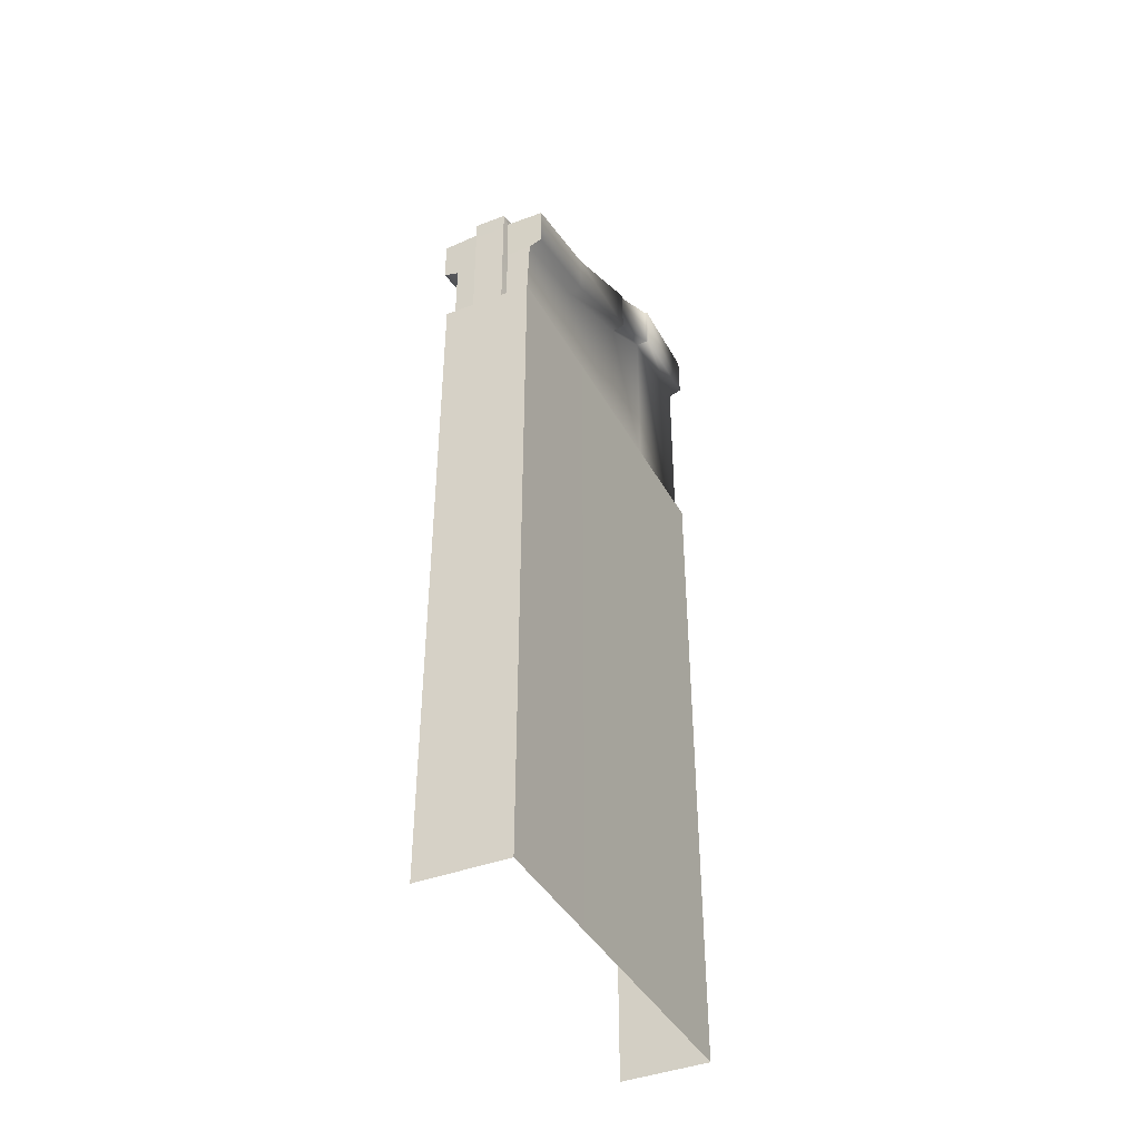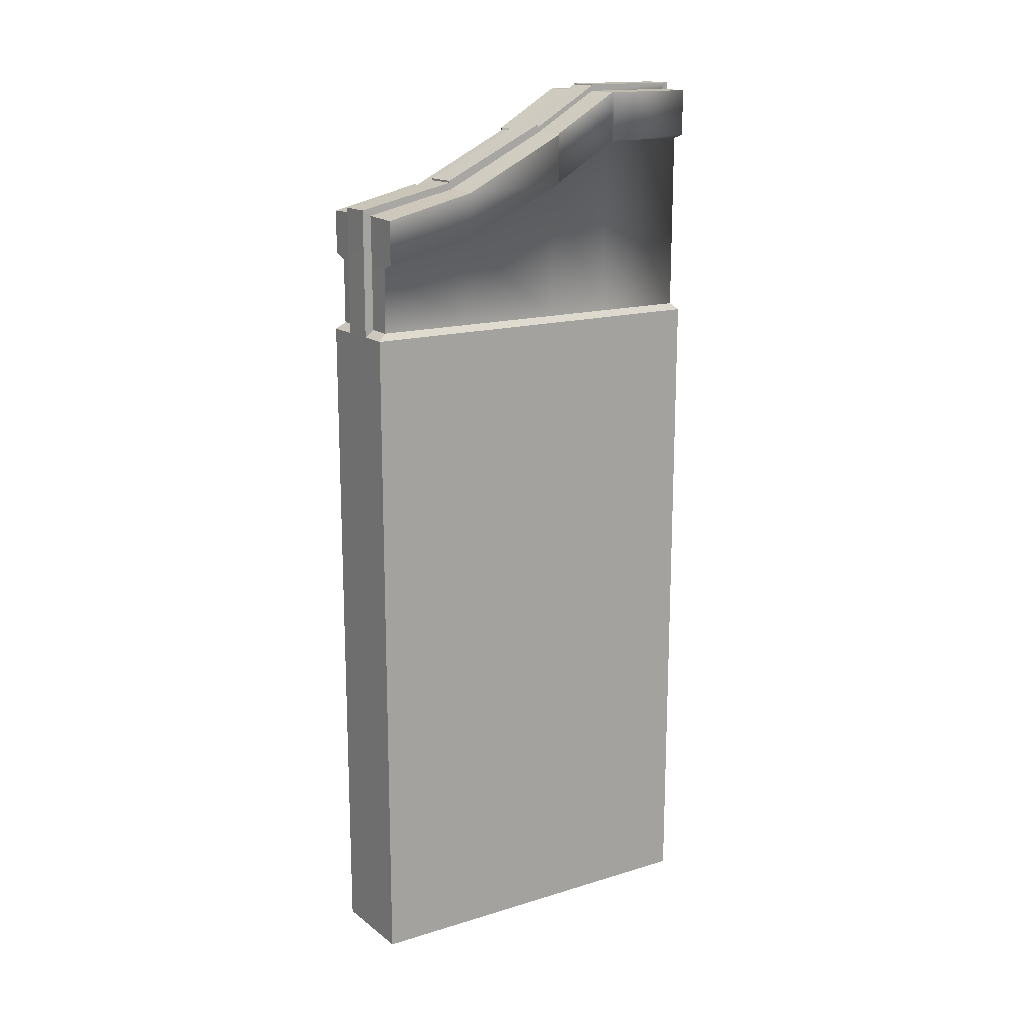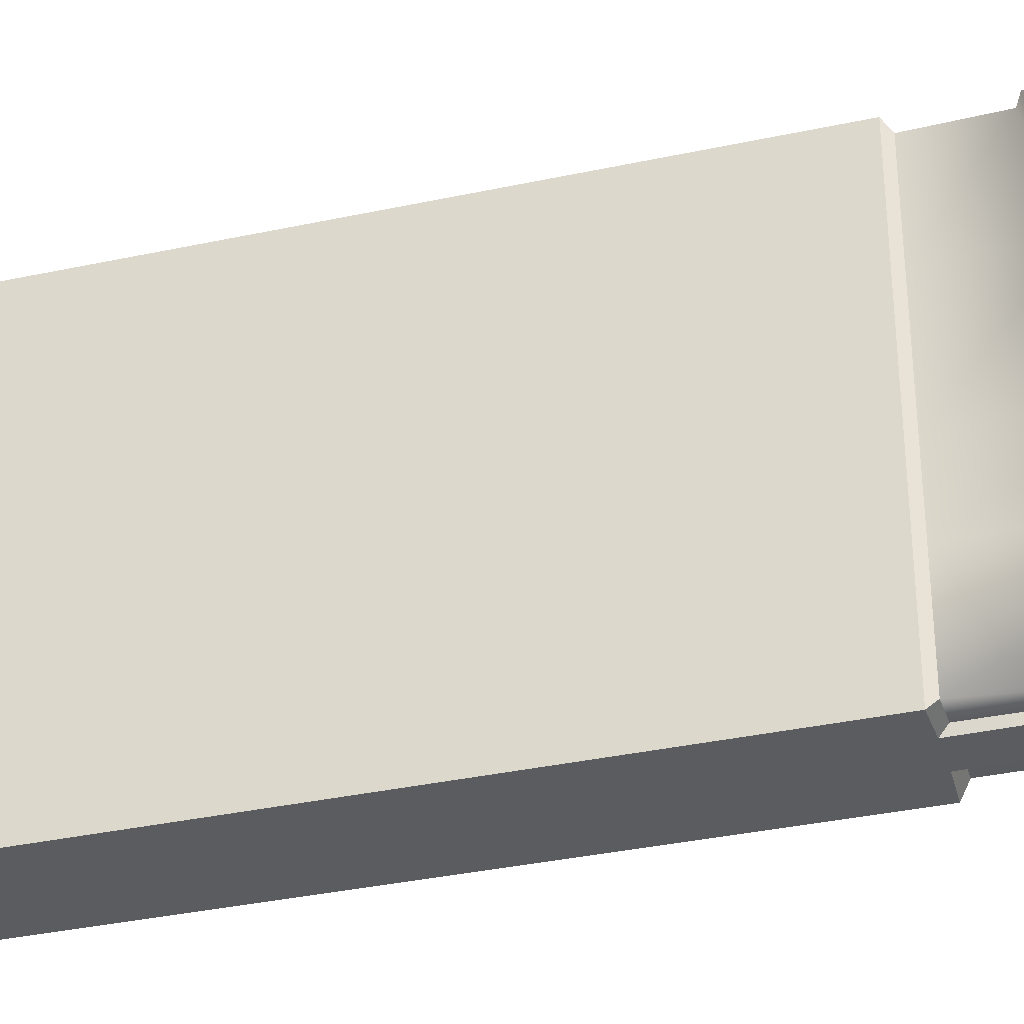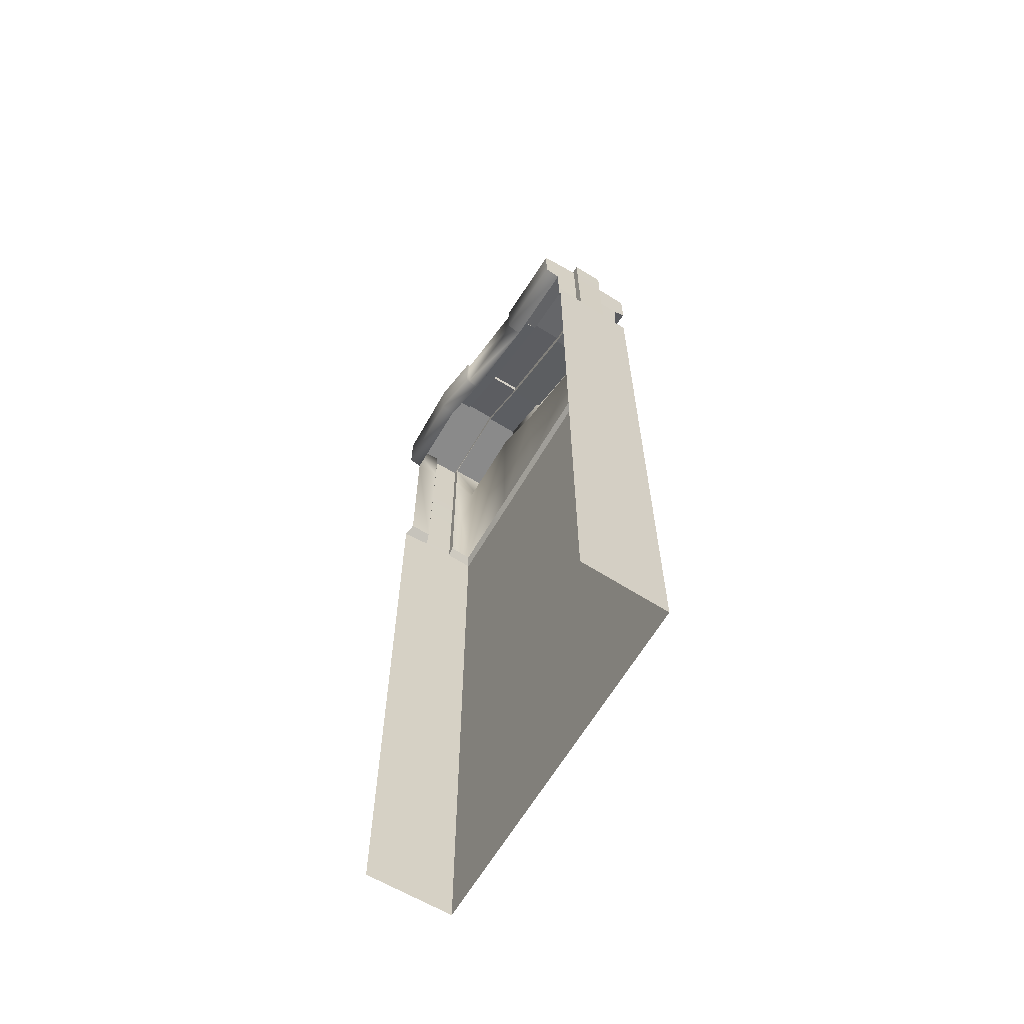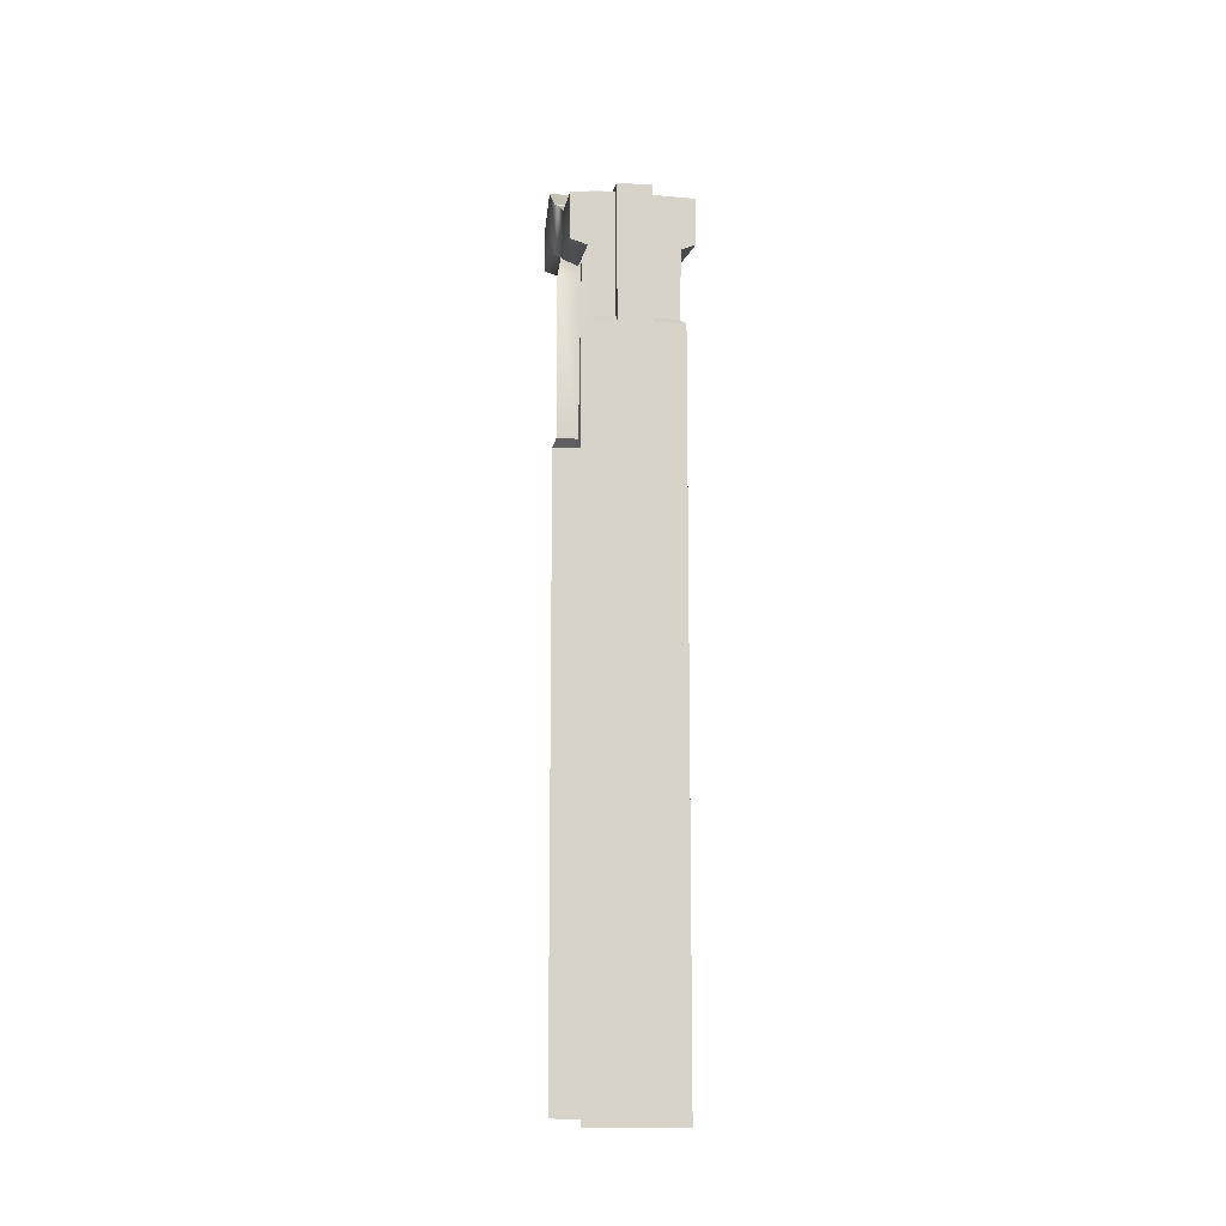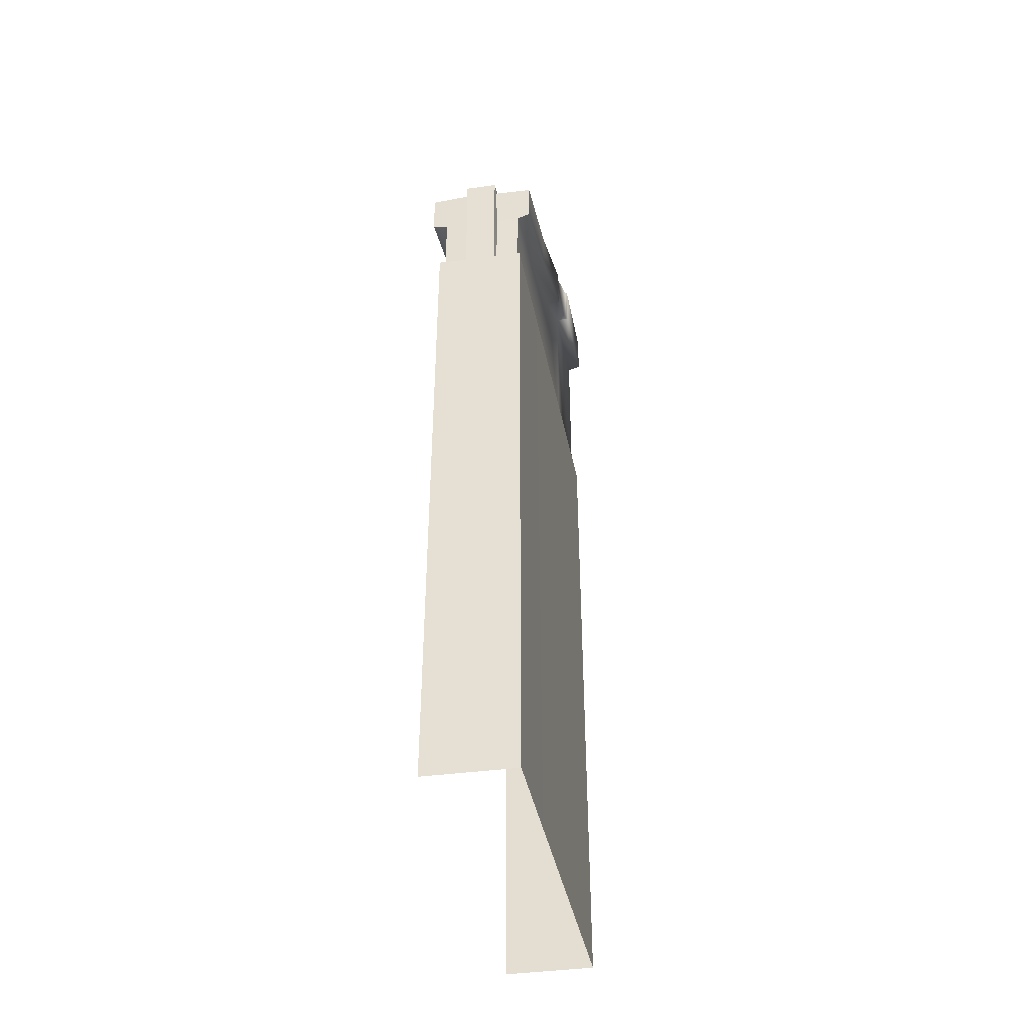
<metadata>
{"format":"obj","ext":"obj","renderer":"f3d","projection":"perspective","resolution":1024,"background":"white","views":[{"elev":-41.7,"azim":27.1,"up":"+Y"},{"elev":16.2,"azim":58.3,"up":"+Y"},{"elev":-35.3,"azim":106.0,"up":"+Z"},{"elev":-63.4,"azim":-30.2,"up":"+Y"},{"elev":-12.8,"azim":-5.6,"up":"+Y"},{"elev":-41.6,"azim":11.5,"up":"+Y"}]}
</metadata>
<code>
g El_Stair_SideWall
v 0.5869 3.33 0.8541
v 0.5933 3.106 1.831
v 0.5929 3.566 1.831
v 0.587 3.801 0.8541
v 0.5816 3.842 -0.2678
v 0.5819 4.368 -0.268
v 0.4488 3.302 0.8541
v 0.4567 3.056 1.831
v 0.4418 3.821 -0.2801
v 0.5537 3.849 -0.2858
v 0.4382 4.268 -0.9729
v 0.5641 4.272 -0.9698
v 0.5534 4.378 -0.2853
v 0.5641 4.795 -0.9696
v 0.5863 4.275 -0.9801
v 0.4339 4.259 -1.932
v 0.576 4.306 -1.932
v 0.5863 4.798 -0.9802
v 0.5761 4.797 -1.932
v -0.1592 3.052 1.869
v -0.1588 2.365 1.872
v -0.4205 2.362 1.871
v -0.4205 3.049 1.871
v -0.5796 4.797 -1.891
v -0.1701 4.796 -1.898
v -0.1676 4.795 -0.9475
v -0.5933 4.798 -0.9324
v -0.5876 4.377 -0.2449
v -0.1656 4.374 -0.2535
v -0.5544 4.353 -0.2288
v -0.5933 4.798 -0.9324
v -0.1676 4.795 -0.9475
v -0.1656 4.374 -0.2535
v -0.5876 4.377 -0.2449
v -0.5794 3.799 0.9
v -0.1681 3.802 0.8815
v -0.1614 3.582 1.871
v -0.5857 3.566 1.871
v 0.4567 3.056 1.831
v 0.4488 3.302 0.8541
v 0.4331 2.363 0.8541
v 0.4336 2.362 1.831
v 0.4326 2.363 -0.28
v 0.4418 3.821 -0.2801
v 0.4324 2.363 -0.9727
v 0.4382 4.268 -0.9729
v 0.4319 2.363 -1.931
v 0.4339 4.259 -1.932
v 0.179 4.267 -1.925
v 0.1807 2.367 -1.922
v 0.4331 2.363 0.8541
v 0.4853 2.292 0.9154
v 0.4868 2.292 1.923
v 0.4336 2.362 1.831
v 0.4326 2.363 -0.28
v 0.4839 2.292 -0.2955
v 0.4324 2.363 -0.9727
v 0.4831 2.293 -1.031
v 0.4319 2.363 -1.931
v 0.4818 2.293 -2.014
v -0.1588 2.365 1.872
v -0.1523 2.292 1.949
v -0.4654 2.292 1.966
v -0.4205 2.362 1.871
v 0.4853 2.292 0.9154
v 0.4813 -4.865 0.9154
v 0.4826 -4.866 1.924
v 0.4868 2.292 1.923
v 0.4839 2.292 -0.2955
v 0.4801 -4.865 -0.2956
v 0.4831 2.293 -1.031
v 0.4793 -4.864 -1.031
v 0.4818 2.293 -2.014
v 0.4782 -4.864 -2.014
v 0.4782 -4.864 -2.014
v 0.4818 2.293 -2.014
v 0.1769 2.303 -2.003
v -0.4722 -4.85 -2.007
v -0.1648 2.306 -2.001
v -0.4749 2.296 -2.007
v 0.1813 2.292 1.933
v 0.4868 2.292 1.923
v 0.4826 -4.866 1.924
v -0.4698 -4.866 1.966
v -0.1523 2.292 1.949
v -0.4654 2.292 1.966
v -0.5857 3.105 1.871
v -0.5806 3.299 0.9004
v -0.5794 3.799 0.9
v -0.5857 3.566 1.871
v -0.4205 3.049 1.871
v -0.4288 3.232 0.8948
v -0.5518 3.309 0.8842
v -0.5544 3.82 -0.2286
v -0.5544 4.353 -0.2288
v -0.5518 3.79 0.8844
v -0.4351 3.747 -0.2394
v -0.589 3.824 -0.2443
v -0.5933 4.29 -0.9324
v -0.5933 4.798 -0.9324
v -0.5876 4.377 -0.2449
v -0.5796 4.797 -1.891
v -0.5796 4.301 -1.891
v -0.4377 4.234 -0.9324
v -0.4395 4.257 -1.891
v -0.1614 3.582 1.871
v -0.1592 3.052 1.869
v -0.4205 3.049 1.871
v -0.5857 3.566 1.871
v -0.5857 3.105 1.871
v 0.1813 2.292 1.933
v 0.1919 2.365 1.842
v 0.4336 2.362 1.831
v 0.4868 2.292 1.923
v 0.1919 2.365 1.842
v 0.189 3.053 1.842
v 0.4567 3.056 1.831
v 0.4336 2.362 1.831
v 0.5929 3.566 1.831
v 0.5933 3.106 1.831
v 0.4567 3.056 1.831
v 0.1844 3.582 1.844
v 0.189 3.053 1.842
v 0.1844 3.582 1.844
v 0.1849 3.805 0.8673
v 0.587 3.801 0.8541
v 0.5929 3.566 1.831
v 0.1852 4.377 -0.2663
v 0.5534 4.378 -0.2853
v 0.5819 4.368 -0.268
v 0.587 3.801 0.8541
v 0.1849 3.805 0.8673
v 0.1852 4.377 -0.2663
v 0.183 4.797 -0.9586
v 0.5641 4.795 -0.9696
v 0.5534 4.378 -0.2853
v 0.576 4.306 -1.932
v 0.5761 4.797 -1.932
v 0.1782 4.796 -1.925
v 0.4339 4.259 -1.932
v 0.179 4.267 -1.925
v 0.1807 2.367 -1.922
v 0.1769 2.303 -2.003
v 0.4818 2.293 -2.014
v 0.4319 2.363 -1.931
v -0.1648 2.306 -2.001
v -0.1976 2.37 -1.899
v -0.4395 2.368 -1.891
v -0.4749 2.296 -2.007
v -0.1976 2.37 -1.899
v -0.1719 4.267 -1.899
v -0.4395 4.257 -1.891
v -0.4395 2.368 -1.891
v -0.1719 4.267 -1.899
v -0.1701 4.796 -1.898
v -0.5796 4.797 -1.891
v -0.4395 4.257 -1.891
v -0.5796 4.301 -1.891
v 0.183 4.797 -0.9586
v 0.1852 4.377 -0.2663
v 0.1821 4.428 -0.2566
v 0.1806 4.854 -0.9574
v 0.1817 4.449 -0.2354
v 0.1834 3.898 0.8823
v 0.1836 3.877 0.8824
v 0.1849 3.805 0.8673
v 0.1844 3.582 1.844
v 0.1791 3.642 1.932
v 0.1796 4.866 -1.997
v 0.1782 4.796 -1.925
v 0.1806 4.866 -0.961
v -0.1685 4.866 -1.995
v 0.1796 4.866 -1.997
v 0.1806 4.866 -0.961
v -0.1682 4.866 -0.9527
v -0.1675 4.427 -0.2469
v 0.1821 4.428 -0.2566
v 0.1817 4.449 -0.2354
v -0.1678 4.451 -0.2275
v -0.1678 4.854 -0.9495
v 0.1806 4.854 -0.9574
v 0.1821 4.428 -0.2566
v -0.1675 4.427 -0.2469
v -0.1669 3.898 0.896
v 0.1834 3.898 0.8823
v 0.1836 3.877 0.8824
v -0.167 3.876 0.8973
v -0.1656 4.374 -0.2535
v -0.1676 4.795 -0.9475
v -0.1678 4.854 -0.9495
v -0.1675 4.427 -0.2469
v -0.1701 4.796 -1.898
v -0.1685 4.866 -1.995
v -0.1682 4.866 -0.9527
v -0.1678 4.451 -0.2275
v -0.1669 3.898 0.896
v -0.167 3.876 0.8973
v -0.1681 3.802 0.8815
v -0.1592 3.642 1.943
v -0.1614 3.582 1.871
v -0.1583 3.06 1.944
v -0.1592 3.052 1.869
v -0.1523 2.292 1.949
v -0.1588 2.365 1.872
v -0.1583 3.06 1.944
v 0.1782 3.063 1.931
v 0.1813 2.292 1.933
v -0.1523 2.292 1.949
v -0.1592 3.642 1.943
v 0.1791 3.642 1.932
v 0.1844 3.582 1.844
v 0.189 3.053 1.842
v 0.1782 3.063 1.931
v 0.1791 3.642 1.932
v 0.1919 2.365 1.842
v 0.1813 2.292 1.933
v 0.1796 4.866 -1.997
v 0.1789 4.269 -1.992
v 0.179 4.267 -1.925
v 0.1782 4.796 -1.925
v 0.1769 2.303 -2.003
v 0.1807 2.367 -1.922
v -0.1685 4.866 -1.995
v -0.1676 4.268 -1.987
v 0.1789 4.269 -1.992
v 0.1796 4.866 -1.997
v -0.1648 2.306 -2.001
v 0.1769 2.303 -2.003
v -0.1701 4.796 -1.898
v -0.1697 4.268 -1.898
v -0.1676 4.268 -1.987
v -0.1685 4.866 -1.995
v -0.1676 4.268 -1.987
v -0.1697 4.268 -1.898
v -0.1976 2.37 -1.899
v -0.1648 2.306 -2.001
v -0.5518 3.79 0.8844
v -0.1681 3.802 0.8815
v -0.5794 3.799 0.9
v -0.5544 4.353 -0.2288
v -0.1656 4.374 -0.2535
v -0.1681 3.802 0.8815
v -0.5518 3.79 0.8844
v -0.1678 4.451 -0.2275
v 0.1817 4.449 -0.2354
v 0.1834 3.898 0.8823
v -0.1669 3.898 0.896
v -0.167 3.876 0.8973
v 0.1836 3.877 0.8824
v 0.1791 3.642 1.932
v -0.1592 3.642 1.943
v -0.1682 4.866 -0.9527
v 0.1806 4.866 -0.961
v 0.1806 4.854 -0.9574
v -0.1678 4.854 -0.9495
v 0.1782 4.796 -1.925
v 0.5761 4.797 -1.932
v 0.5863 4.798 -0.9802
v 0.183 4.797 -0.9586
v 0.5641 4.795 -0.9696
g El_Stair_SideWall_0
f 3 2 1
f 4 3 1
f 4 1 5
f 6 4 5
f 7 1 2
f 5 1 7
f 8 7 2
f 5 7 9
f 9 10 5
f 9 11 10
f 11 12 10
f 13 10 12
f 13 6 5
f 10 13 5
f 14 13 12
f 15 12 11
f 15 11 16
f 16 17 15
f 18 15 17
f 18 14 12
f 15 18 12
f 19 18 17
f 22 21 20
f 23 22 20
f 26 25 24
f 27 26 24
f 30 29 28
f 33 32 31
f 34 33 31
f 37 36 35
f 38 37 35
f 41 40 39
f 42 41 39
f 41 43 40
f 43 44 40
f 43 45 44
f 45 46 44
f 45 47 46
f 47 48 46
f 48 47 49
f 47 50 49
f 53 52 51
f 54 53 51
f 51 52 55
f 52 56 55
f 55 56 57
f 56 58 57
f 57 58 59
f 58 60 59
f 63 62 61
f 64 63 61
f 67 66 65
f 68 67 65
f 65 66 69
f 66 70 69
f 69 70 71
f 70 72 71
f 71 72 73
f 72 74 73
f 77 76 75
f 75 78 77
f 78 79 77
f 78 80 79
f 83 82 81
f 81 84 83
f 81 85 84
f 85 86 84
f 89 88 87
f 90 89 87
f 87 88 91
f 88 92 91
f 92 88 93
f 88 89 93
f 92 93 94
f 95 94 93
f 96 95 93
f 89 96 93
f 97 92 94
f 94 98 97
f 94 95 98
f 98 99 97
f 100 99 98
f 101 100 98
f 95 101 98
f 100 102 99
f 102 103 99
f 99 104 97
f 99 103 104
f 103 105 104
f 108 107 106
f 106 109 108
f 109 110 108
f 113 112 111
f 114 113 111
f 117 116 115
f 118 117 115
f 121 120 119
f 119 122 121
f 122 123 121
f 126 125 124
f 127 126 124
f 130 129 128
f 128 131 130
f 128 132 131
f 135 134 133
f 136 135 133
f 139 138 137
f 137 140 139
f 140 141 139
f 144 143 142
f 145 144 142
f 148 147 146
f 149 148 146
f 152 151 150
f 153 152 150
f 156 155 154
f 154 157 156
f 157 158 156
f 161 160 159
f 162 161 159
f 160 161 163
f 160 163 164
f 160 164 165
f 165 166 160
f 167 166 165
f 168 167 165
f 169 162 159
f 159 170 169
f 169 171 162
f 174 173 172
f 175 174 172
f 178 177 176
f 179 178 176
f 182 181 180
f 183 182 180
f 186 185 184
f 187 186 184
f 190 189 188
f 191 190 188
f 192 189 190
f 190 193 192
f 190 194 193
f 195 191 188
f 196 195 188
f 197 196 188
f 188 198 197
f 199 197 198
f 200 199 198
f 199 200 201
f 200 202 201
f 203 201 202
f 204 203 202
f 207 206 205
f 208 207 205
f 209 205 206
f 210 209 206
f 213 212 211
f 214 213 211
f 215 212 213
f 216 215 213
f 219 218 217
f 220 219 217
f 221 218 219
f 222 221 219
f 225 224 223
f 226 225 223
f 227 224 225
f 228 227 225
f 231 230 229
f 232 231 229
f 235 234 233
f 236 235 233
f 239 238 237
f 242 241 240
f 243 242 240
f 246 245 244
f 247 246 244
f 250 249 248
f 251 250 248
f 254 253 252
f 255 254 252
f 258 257 256
f 256 259 258
f 259 260 258

</code>
